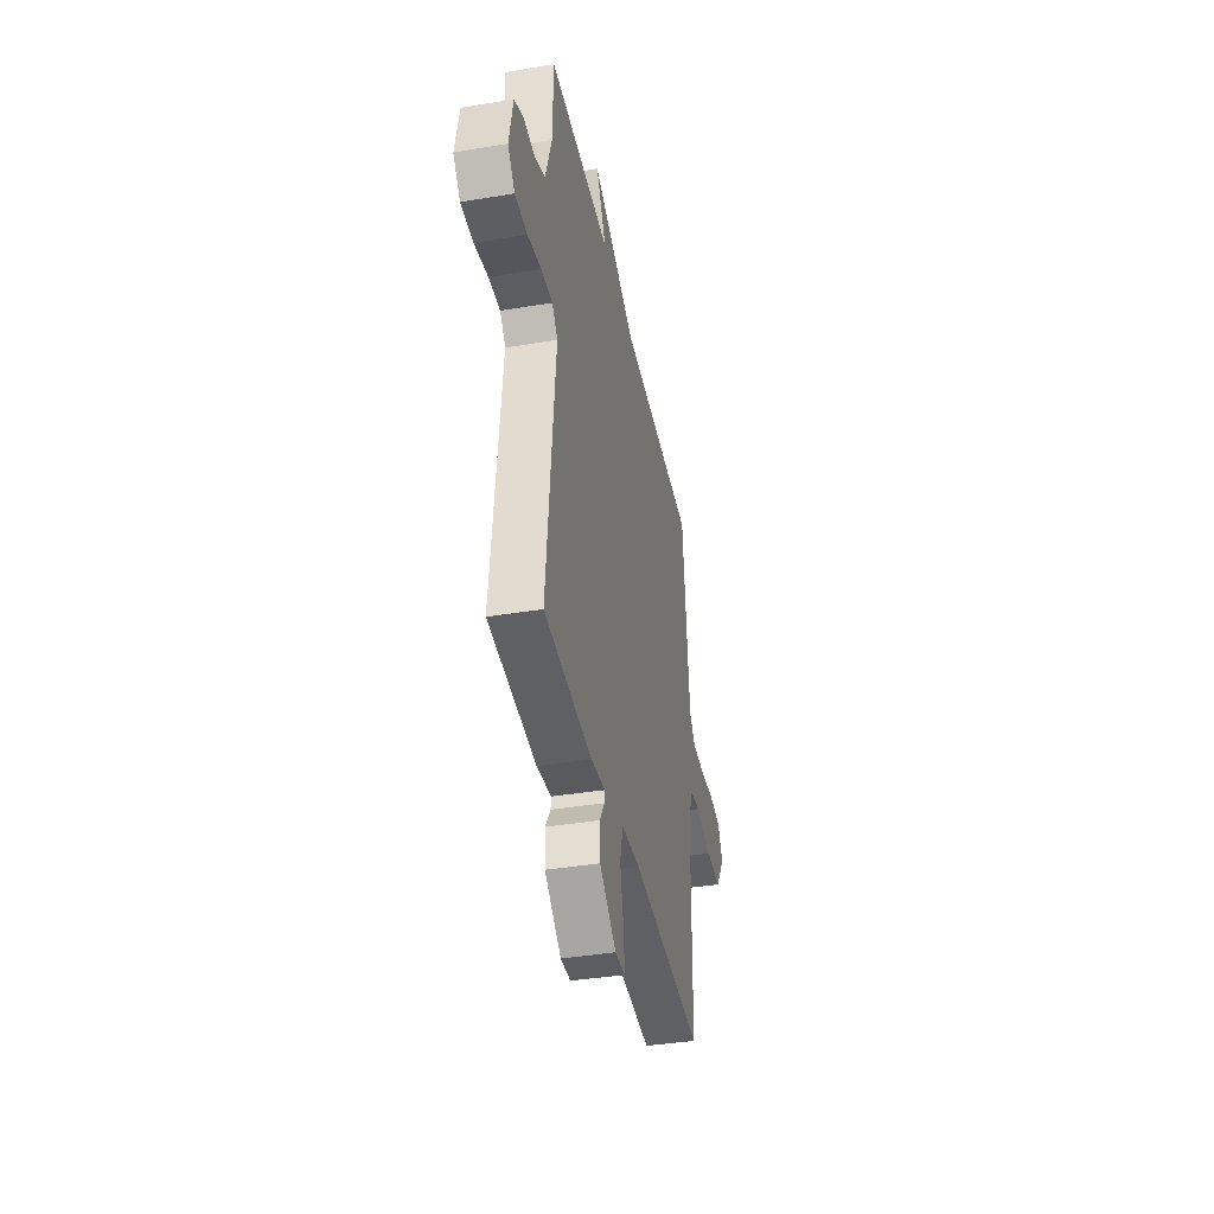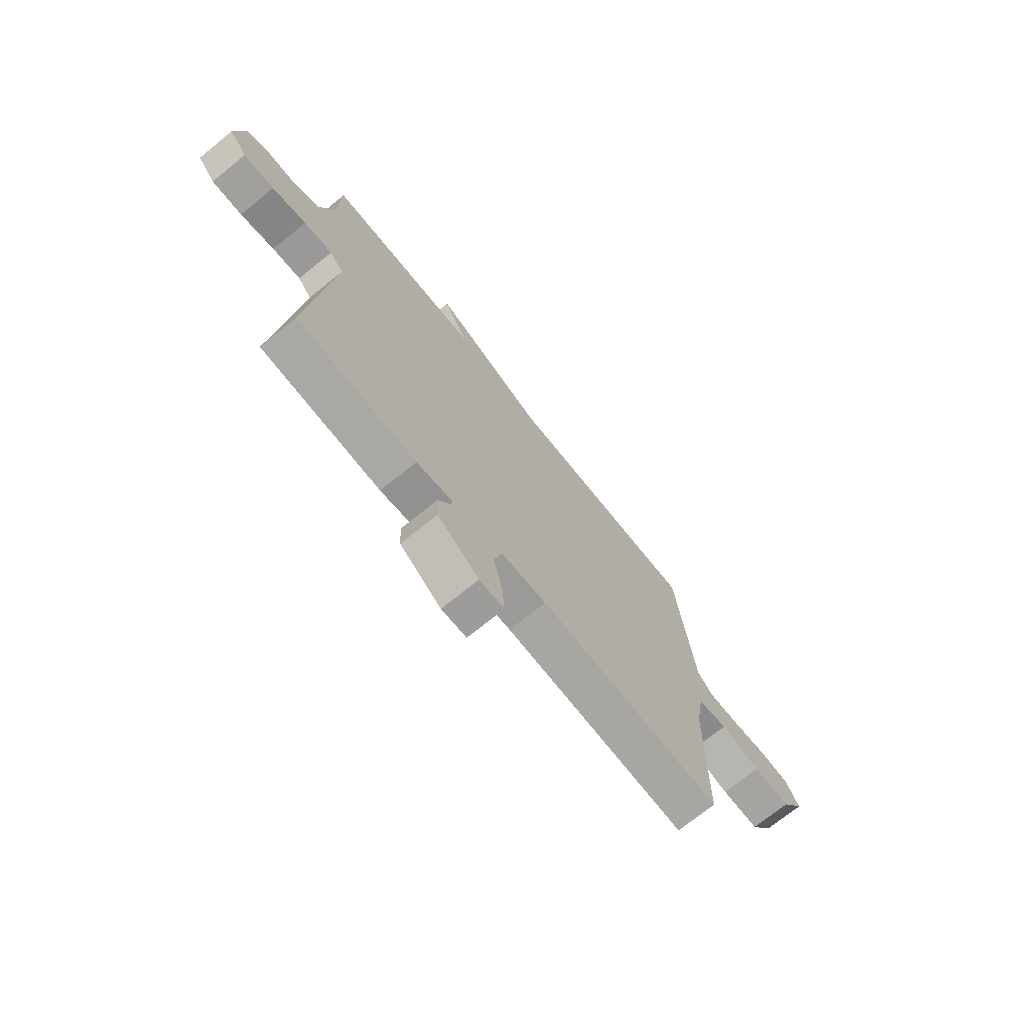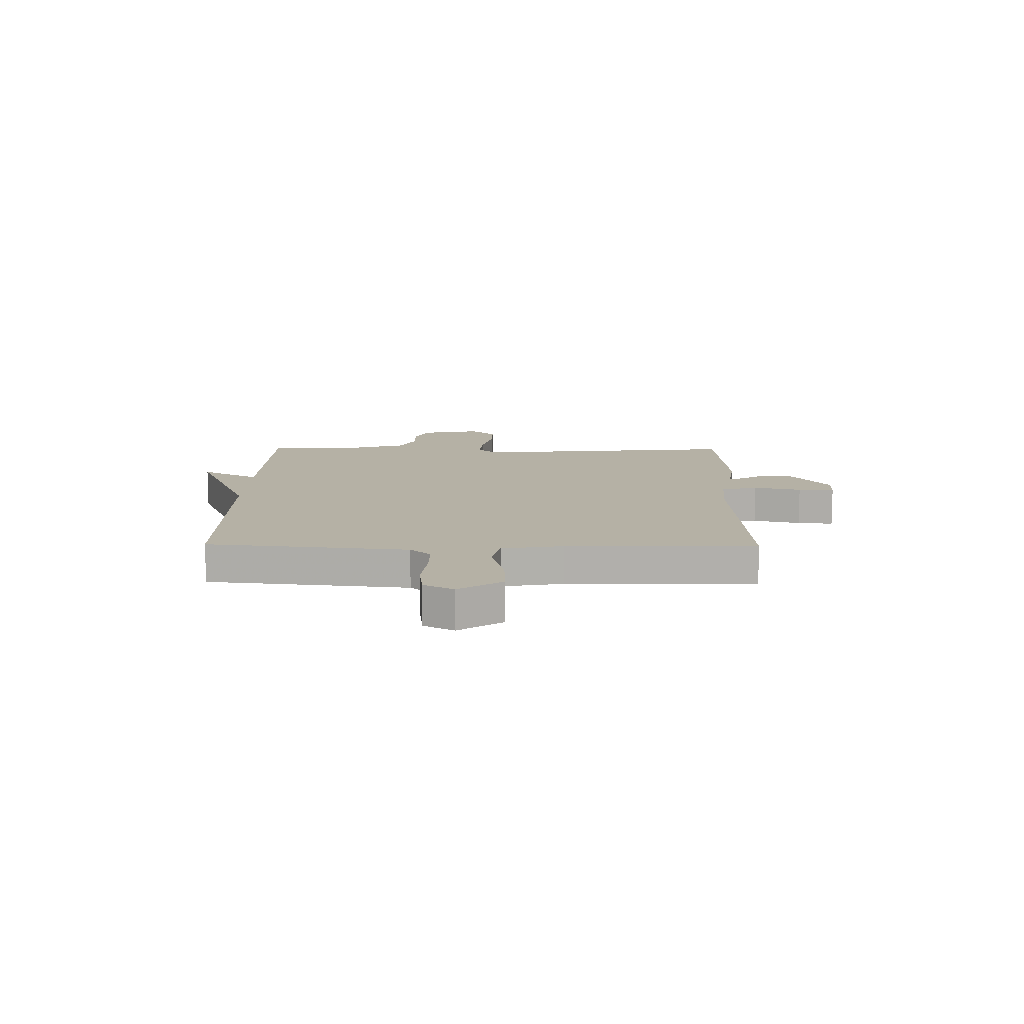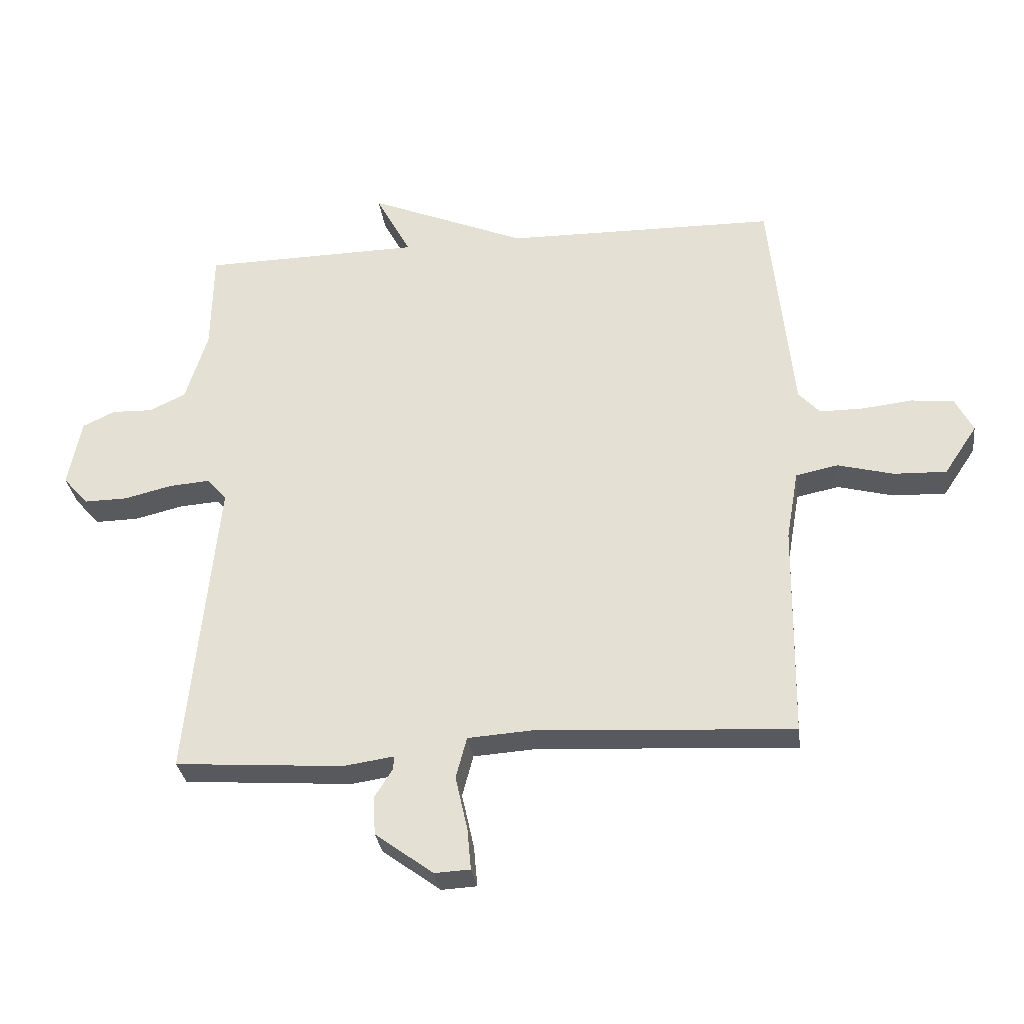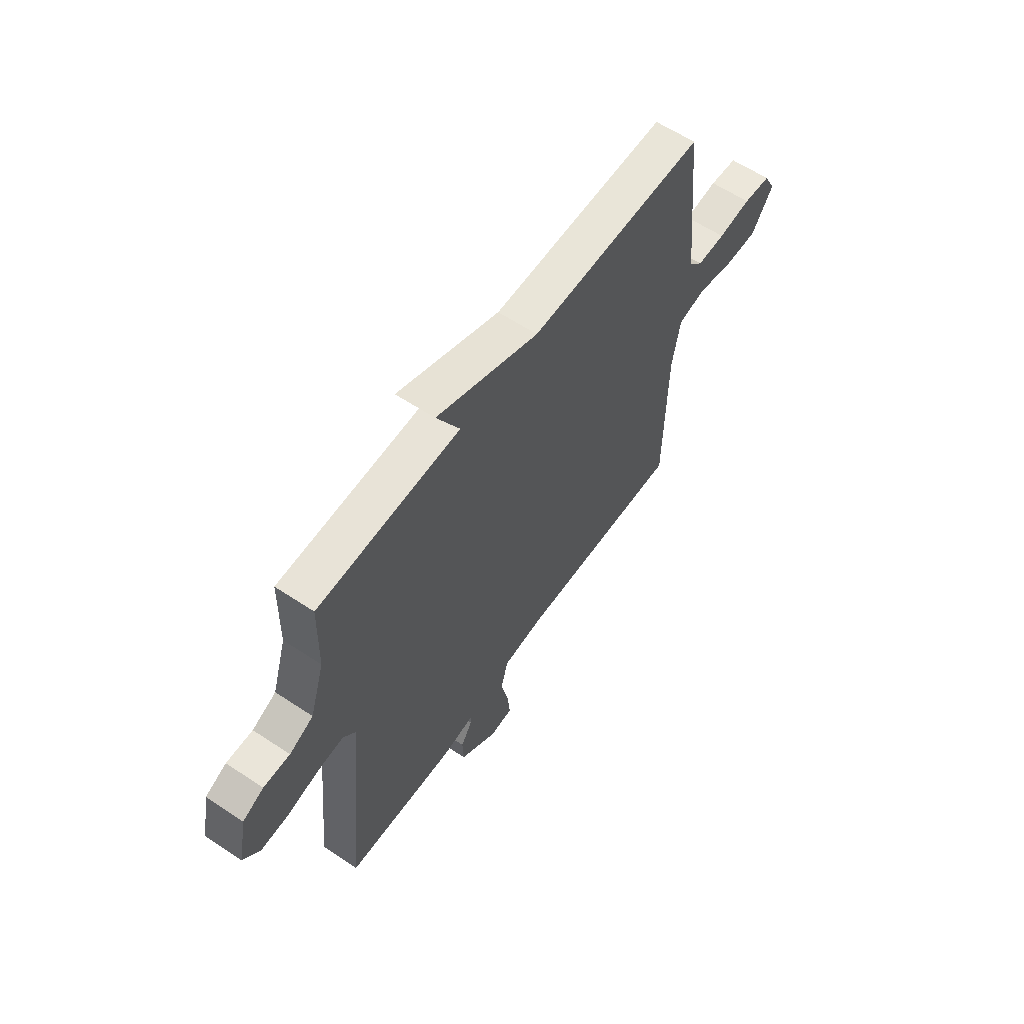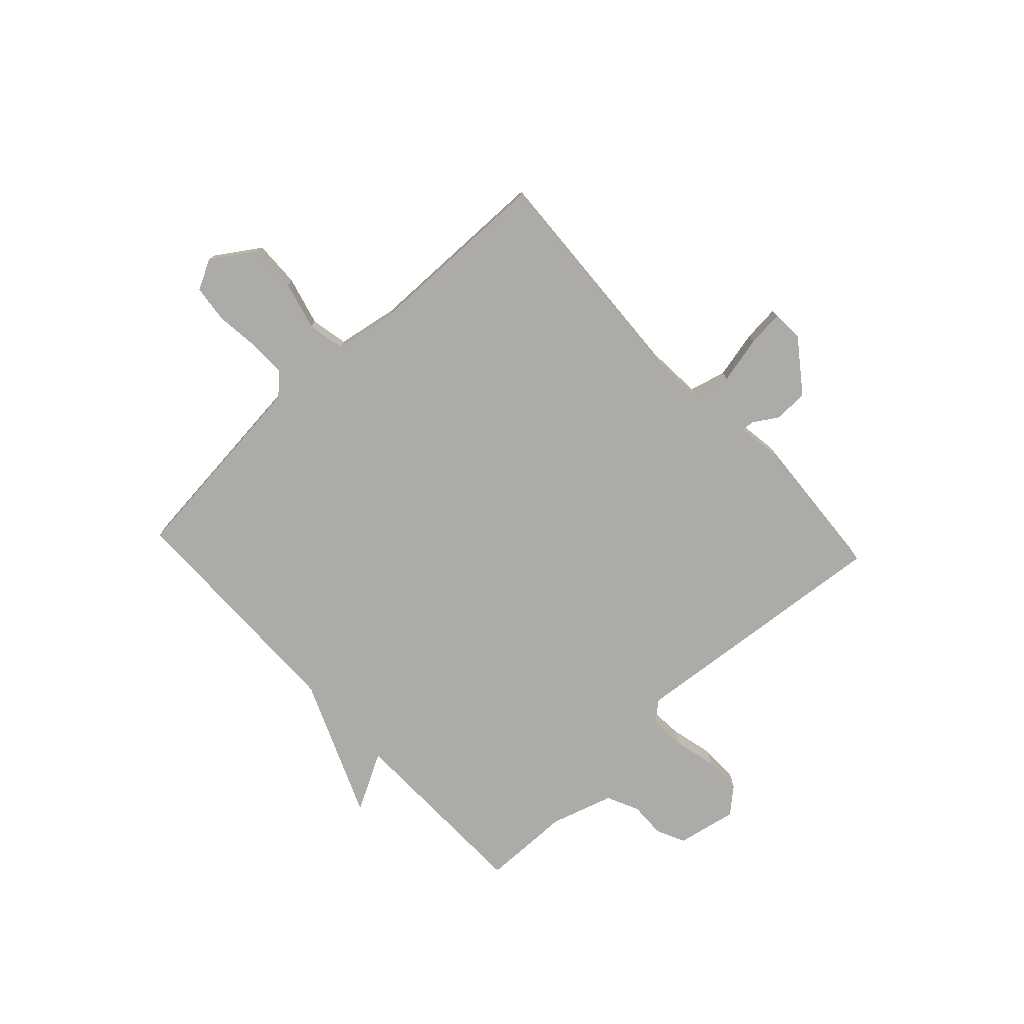
<metadata>
{"format":"obj","ext":"obj","renderer":"f3d","projection":"perspective","resolution":1024,"background":"white","views":[{"elev":-39.8,"azim":-78.4,"up":"+Z"},{"elev":-72.1,"azim":-51.0,"up":"+Z"},{"elev":11.9,"azim":90.9,"up":"+Y"},{"elev":-30.8,"azim":7.5,"up":"+Z"},{"elev":60.6,"azim":-55.8,"up":"+Z"},{"elev":-76.4,"azim":133.0,"up":"+Y"}]}
</metadata>
<code>
v -0.5 0.07 -0.5
v -0.451 0.07 -0.002
v -0.483 0.07 0.035
v -0.549 0.07 0.03
v -0.628 0.07 0.011
v -0.699 0.07 0.01
v -0.74 0.07 0.057
v -0.718 0.07 0.168
v -0.665 0.07 0.193
v -0.599 0.07 0.191
v -0.539 0.07 0.219
v -0.503 0.07 0.335
v -0.5 0.07 0.5
v -0.143 0.07 0.506
v -0.201 0.07 0.614
v 0.057 0.07 0.506
v 0.5 0.07 0.5
v 0.538 0.07 0.126
v 0.573 0.07 0.088
v 0.644 0.07 0.088
v 0.727 0.07 0.097
v 0.796 0.07 0.089
v 0.825 0.07 0.033
v 0.771 0.07 -0.048
v 0.685 0.07 -0.045
v 0.594 0.07 -0.021
v 0.525 0.07 -0.035
v 0.505 0.07 -0.149
v 0.5 0.07 -0.5
v 0.08 0.07 -0.476
v -0.025 0.07 -0.483
v -0.043 0.07 -0.551
v -0.023 0.07 -0.64
v -0.017 0.07 -0.707
v -0.075 0.07 -0.71
v -0.17 0.07 -0.64
v -0.173 0.07 -0.577
v -0.144 0.07 -0.53
v -0.142 0.07 -0.508
v -0.225 0.07 -0.52
v -0.5 0 -0.5
v -0.451 0 -0.002
v -0.483 0 0.035
v -0.549 0 0.03
v -0.628 0 0.011
v -0.699 0 0.01
v -0.74 0 0.057
v -0.718 0 0.168
v -0.665 0 0.193
v -0.599 0 0.191
v -0.539 0 0.219
v -0.503 0 0.335
v -0.5 0 0.5
v -0.143 0 0.506
v -0.201 0 0.614
v 0.057 0 0.506
v 0.5 0 0.5
v 0.538 0 0.126
v 0.573 0 0.088
v 0.644 0 0.088
v 0.727 0 0.097
v 0.796 0 0.089
v 0.825 0 0.033
v 0.771 0 -0.048
v 0.685 0 -0.045
v 0.594 0 -0.021
v 0.525 0 -0.035
v 0.505 0 -0.149
v 0.5 0 -0.5
v 0.08 0 -0.476
v -0.025 0 -0.483
v -0.043 0 -0.551
v -0.023 0 -0.64
v -0.017 0 -0.707
v -0.075 0 -0.71
v -0.17 0 -0.64
v -0.173 0 -0.577
v -0.144 0 -0.53
v -0.142 0 -0.508
v -0.225 0 -0.52
f 39 40 1 2
f 36 37 38
f 35 36 38
f 34 35 38
f 33 34 38
f 32 33 38
f 31 32 38 39
f 28 29 30
f 27 28 30 31
f 24 25 26
f 23 24 26
f 22 23 26
f 21 22 26
f 20 21 26
f 19 20 26 27
f 31 39 2
f 27 31 2
f 19 27 2
f 18 19 2
f 14 15 16
f 18 2 3
f 17 18 3
f 16 17 3
f 14 16 3
f 13 14 3
f 12 13 3
f 8 9 10
f 7 8 10
f 6 7 10
f 5 6 10
f 4 5 10
f 11 12 3 4
f 4 10 11
f 42 41 80 79
f 78 77 76
f 78 76 75
f 78 75 74
f 78 74 73
f 78 73 72
f 79 78 72 71
f 70 69 68
f 71 70 68 67
f 66 65 64
f 66 64 63
f 66 63 62
f 66 62 61
f 66 61 60
f 67 66 60 59
f 42 79 71
f 42 71 67
f 42 67 59
f 42 59 58
f 56 55 54
f 43 42 58
f 43 58 57
f 43 57 56
f 43 56 54
f 43 54 53
f 43 53 52
f 50 49 48
f 50 48 47
f 50 47 46
f 50 46 45
f 50 45 44
f 44 43 52 51
f 51 50 44
f 1 41 42 2
f 2 42 43 3
f 3 43 44 4
f 4 44 45 5
f 5 45 46 6
f 6 46 47 7
f 7 47 48 8
f 8 48 49 9
f 9 49 50 10
f 10 50 51 11
f 11 51 52 12
f 12 52 53 13
f 13 53 54 14
f 14 54 55 15
f 15 55 56 16
f 16 56 57 17
f 17 57 58 18
f 18 58 59 19
f 19 59 60 20
f 20 60 61 21
f 21 61 62 22
f 22 62 63 23
f 23 63 64 24
f 24 64 65 25
f 25 65 66 26
f 26 66 67 27
f 27 67 68 28
f 28 68 69 29
f 29 69 70 30
f 30 70 71 31
f 31 71 72 32
f 32 72 73 33
f 33 73 74 34
f 34 74 75 35
f 35 75 76 36
f 36 76 77 37
f 37 77 78 38
f 38 78 79 39
f 39 79 80 40
f 40 80 41 1

</code>
